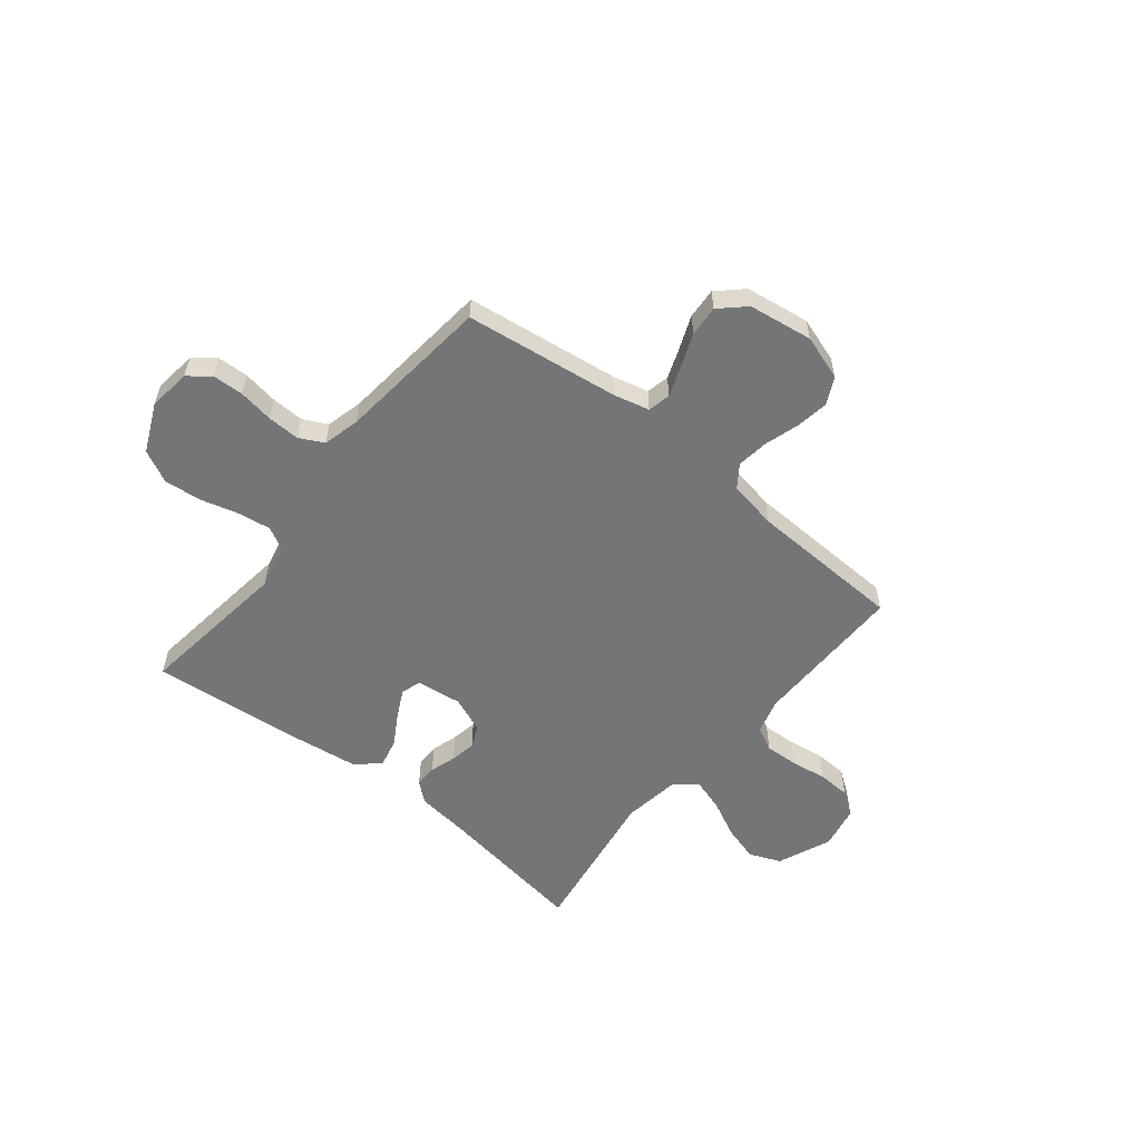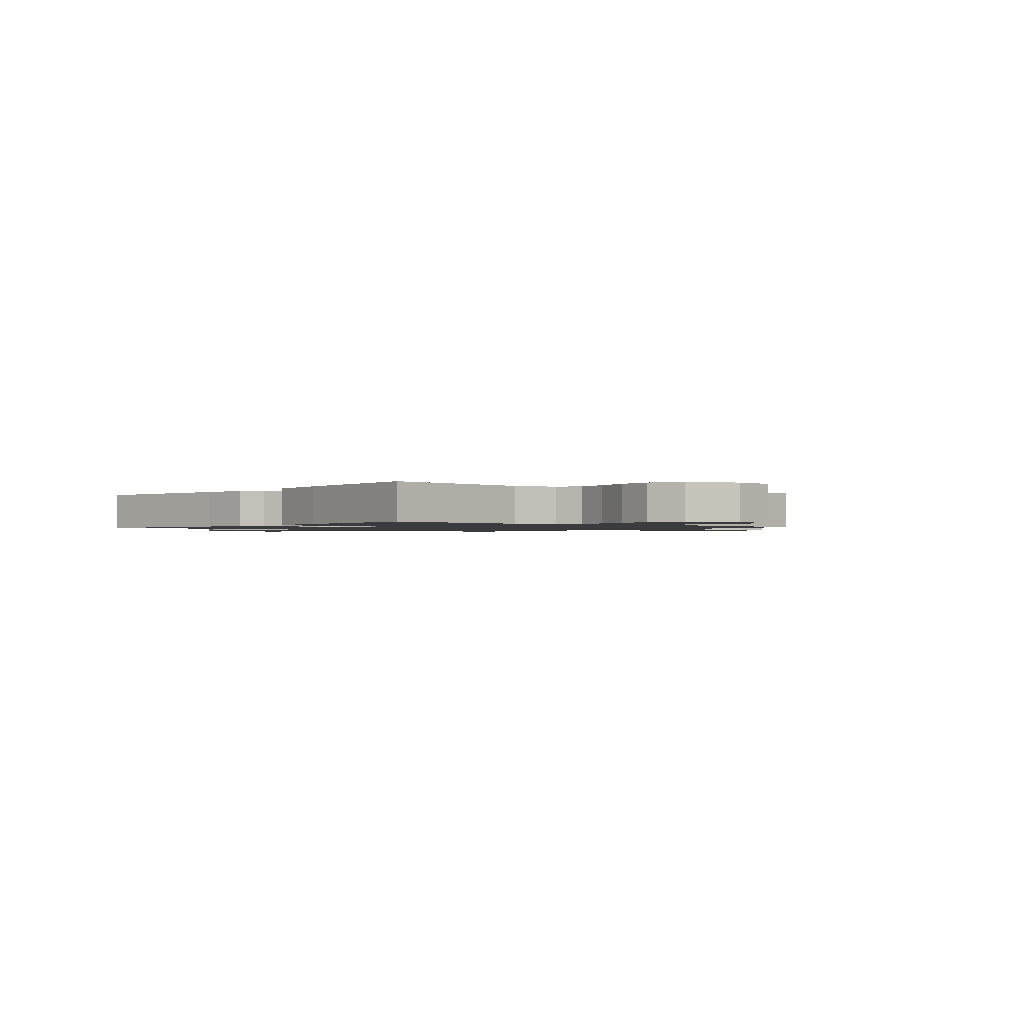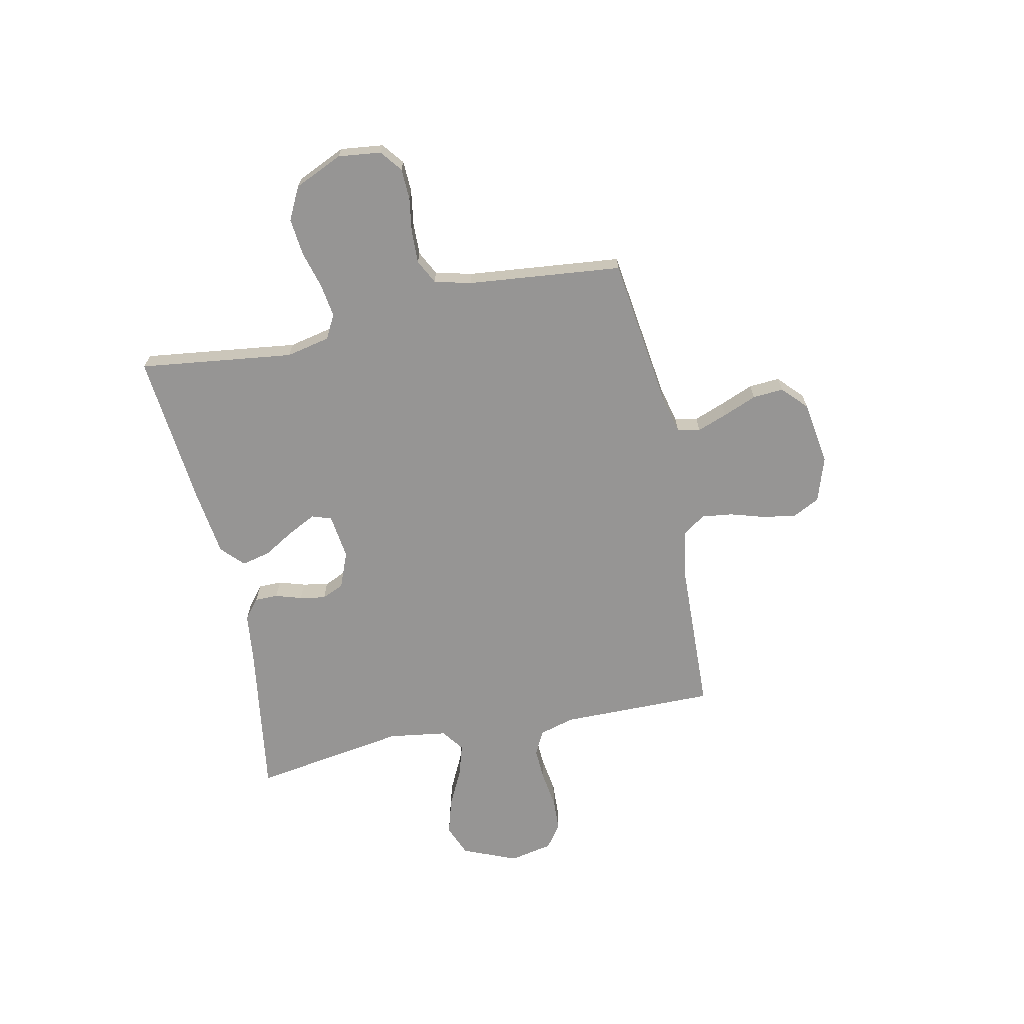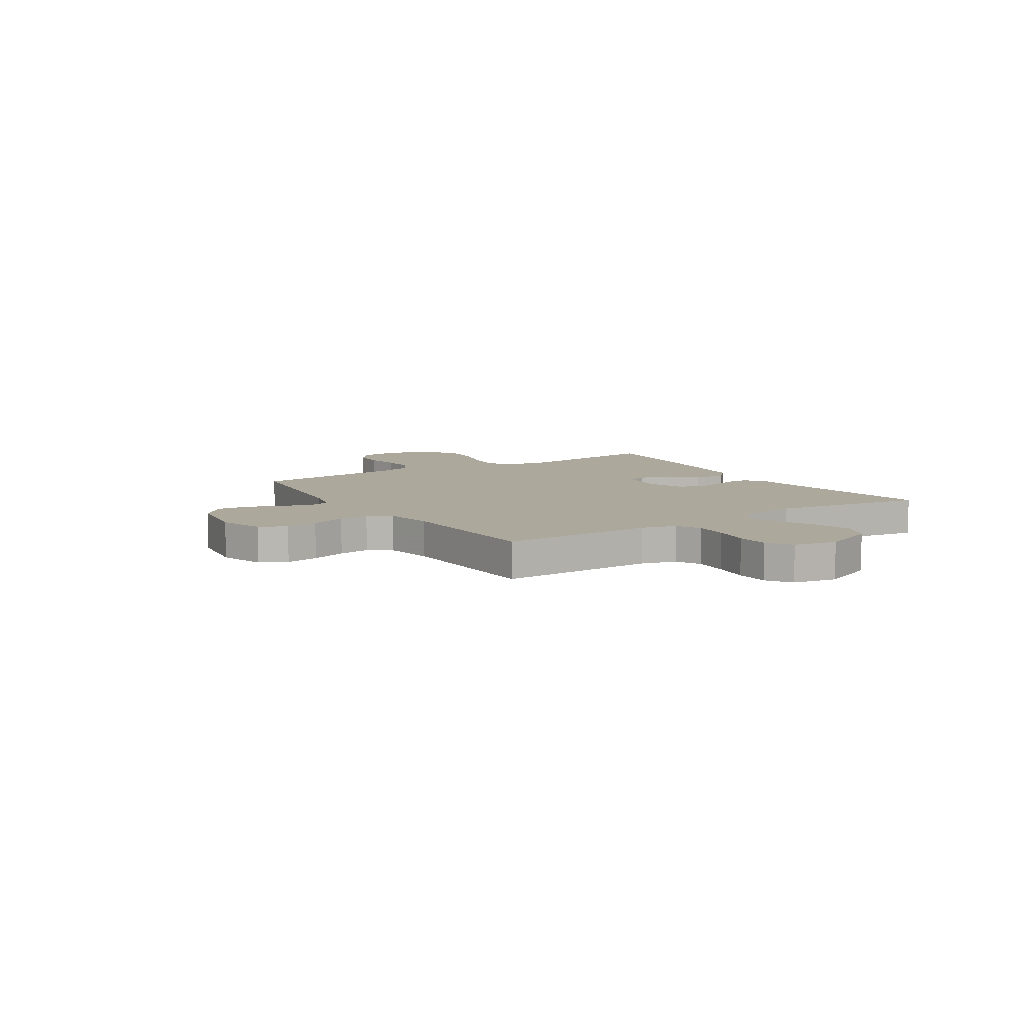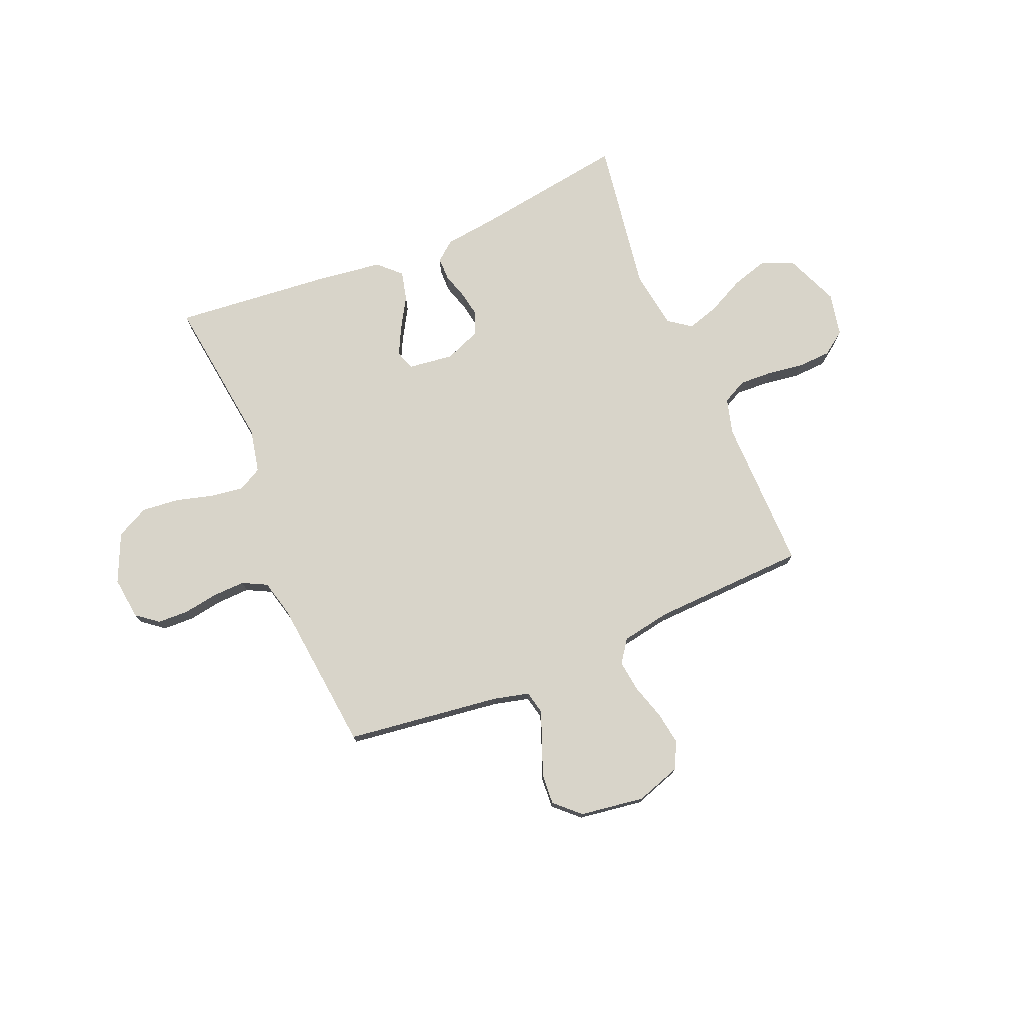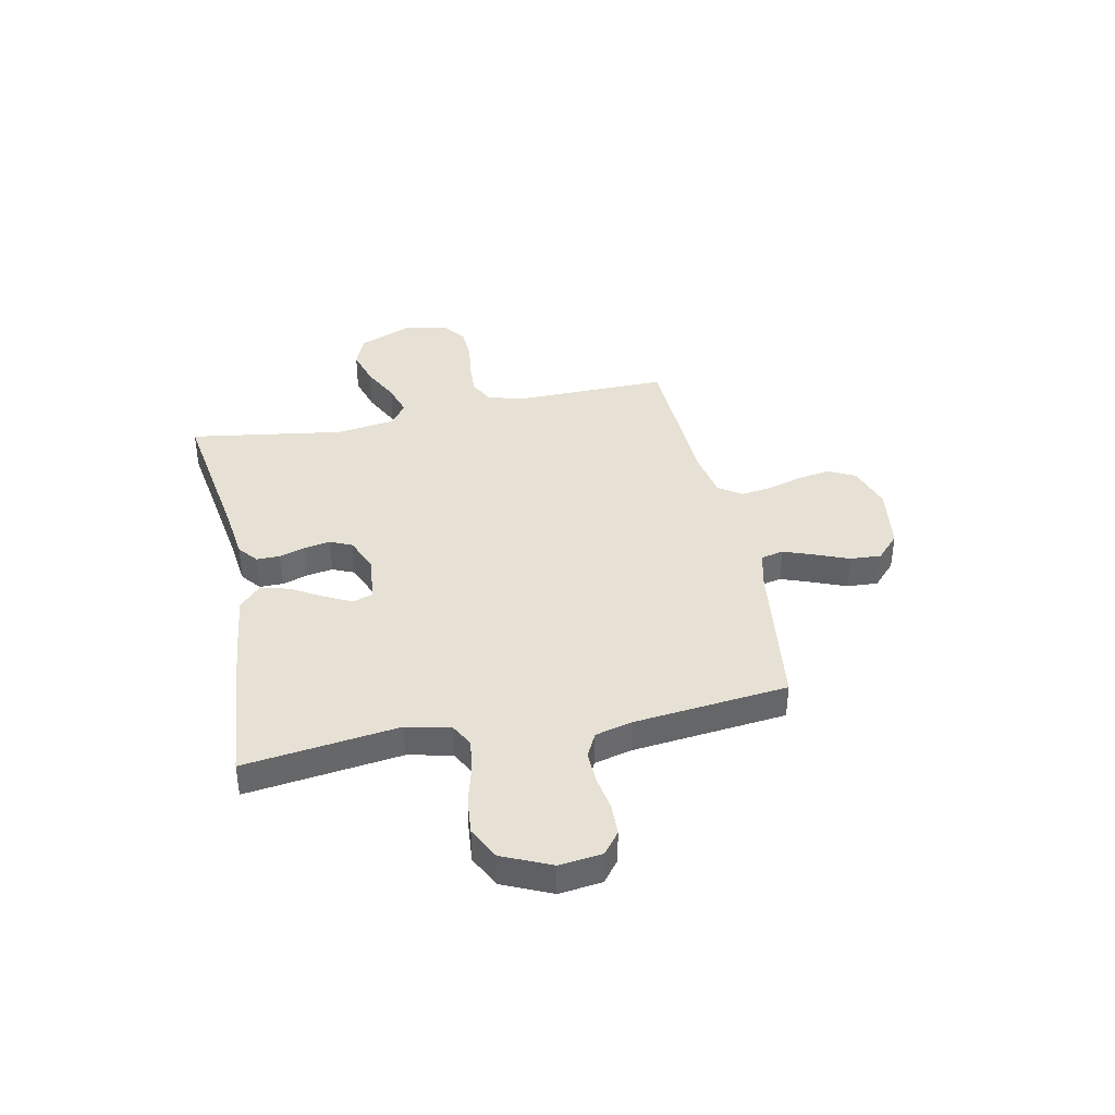
<metadata>
{"format":"obj","ext":"obj","renderer":"f3d","projection":"perspective","resolution":1024,"background":"white","views":[{"elev":-56.4,"azim":141.2,"up":"+Y"},{"elev":-1.3,"azim":50.0,"up":"+Y"},{"elev":-67.6,"azim":102.1,"up":"+Y"},{"elev":8.5,"azim":-122.7,"up":"+Y"},{"elev":75.3,"azim":157.3,"up":"+Y"},{"elev":39.1,"azim":78.3,"up":"+Y"}]}
</metadata>
<code>
v 0.5 0.07 0.5
v 0.461 0.07 0.2
v 0.479 0.07 0.115
v 0.525 0.07 0.09
v 0.589 0.07 0.099
v 0.663 0.07 0.119
v 0.735 0.07 0.126
v 0.798 0.07 0.094
v 0.84 0.07 0
v 0.83 0.07 -0.083
v 0.788 0.07 -0.116
v 0.728 0.07 -0.118
v 0.66 0.07 -0.107
v 0.597 0.07 -0.105
v 0.55 0.07 -0.129
v 0.532 0.07 -0.2
v 0.5 0.07 -0.5
v 0.2 0.07 -0.539
v 0.131 0.07 -0.556
v 0.121 0.07 -0.6
v 0.143 0.07 -0.659
v 0.169 0.07 -0.724
v 0.173 0.07 -0.784
v 0.125 0.07 -0.829
v 0 0.07 -0.847
v -0.087 0.07 -0.818
v -0.113 0.07 -0.766
v -0.103 0.07 -0.702
v -0.082 0.07 -0.634
v -0.074 0.07 -0.573
v -0.105 0.07 -0.529
v -0.2 0.07 -0.512
v -0.5 0.07 -0.5
v -0.497 0.07 -0.2
v -0.516 0.07 -0.131
v -0.563 0.07 -0.107
v -0.628 0.07 -0.11
v -0.698 0.07 -0.12
v -0.762 0.07 -0.117
v -0.808 0.07 -0.084
v -0.825 0.07 0
v -0.781 0.07 0.105
v -0.72 0.07 0.13
v -0.649 0.07 0.109
v -0.577 0.07 0.073
v -0.515 0.07 0.054
v -0.471 0.07 0.086
v -0.454 0.07 0.2
v -0.5 0.07 0.5
v -0.2 0.07 0.454
v -0.102 0.07 0.442
v -0.064 0.07 0.411
v -0.064 0.07 0.366
v -0.08 0.07 0.315
v -0.089 0.07 0.265
v -0.07 0.07 0.222
v 0 0.07 0.194
v 0.088 0.07 0.205
v 0.101 0.07 0.243
v 0.074 0.07 0.297
v 0.038 0.07 0.358
v 0.025 0.07 0.414
v 0.068 0.07 0.455
v 0.2 0.07 0.472
v 0.5 0 0.5
v 0.461 0 0.2
v 0.479 0 0.115
v 0.525 0 0.09
v 0.589 0 0.099
v 0.663 0 0.119
v 0.735 0 0.126
v 0.798 0 0.094
v 0.84 0 0
v 0.83 0 -0.083
v 0.788 0 -0.116
v 0.728 0 -0.118
v 0.66 0 -0.107
v 0.597 0 -0.105
v 0.55 0 -0.129
v 0.532 0 -0.2
v 0.5 0 -0.5
v 0.2 0 -0.539
v 0.131 0 -0.556
v 0.121 0 -0.6
v 0.143 0 -0.659
v 0.169 0 -0.724
v 0.173 0 -0.784
v 0.125 0 -0.829
v 0 0 -0.847
v -0.087 0 -0.818
v -0.113 0 -0.766
v -0.103 0 -0.702
v -0.082 0 -0.634
v -0.074 0 -0.573
v -0.105 0 -0.529
v -0.2 0 -0.512
v -0.5 0 -0.5
v -0.497 0 -0.2
v -0.516 0 -0.131
v -0.563 0 -0.107
v -0.628 0 -0.11
v -0.698 0 -0.12
v -0.762 0 -0.117
v -0.808 0 -0.084
v -0.825 0 0
v -0.781 0 0.105
v -0.72 0 0.13
v -0.649 0 0.109
v -0.577 0 0.073
v -0.515 0 0.054
v -0.471 0 0.086
v -0.454 0 0.2
v -0.5 0 0.5
v -0.2 0 0.454
v -0.102 0 0.442
v -0.064 0 0.411
v -0.064 0 0.366
v -0.08 0 0.315
v -0.089 0 0.265
v -0.07 0 0.222
v 0 0 0.194
v 0.088 0 0.205
v 0.101 0 0.243
v 0.074 0 0.297
v 0.038 0 0.358
v 0.025 0 0.414
v 0.068 0 0.455
v 0.2 0 0.472
f 64 1 2
f 63 64 2
f 62 63 2
f 61 62 2
f 60 61 2
f 59 60 2 3
f 58 59 3 4
f 57 58 4
f 52 53 54
f 51 52 54
f 50 51 54
f 50 54 55
f 49 50 55
f 48 49 55
f 47 48 55 56
f 43 44 45
f 42 43 45
f 41 42 45
f 40 41 45
f 39 40 45
f 38 39 45
f 37 38 45
f 36 37 45 46
f 47 56 57
f 46 47 57
f 36 46 57
f 35 36 57
f 27 28 29
f 26 27 29
f 25 26 29
f 24 25 29
f 23 24 29
f 22 23 29
f 21 22 29
f 20 21 29 30
f 19 20 30 31
f 16 17 18
f 19 31 32
f 18 19 32
f 16 18 32
f 15 16 32
f 11 12 13
f 10 11 13
f 9 10 13
f 8 9 13
f 7 8 13
f 6 7 13
f 5 6 13
f 4 5 13 14
f 4 14 15
f 57 4 15
f 35 57 15
f 34 35 15
f 15 32 33 34
f 66 65 128
f 66 128 127
f 66 127 126
f 66 126 125
f 66 125 124
f 67 66 124 123
f 68 67 123 122
f 68 122 121
f 118 117 116
f 118 116 115
f 118 115 114
f 119 118 114
f 119 114 113
f 119 113 112
f 120 119 112 111
f 109 108 107
f 109 107 106
f 109 106 105
f 109 105 104
f 109 104 103
f 109 103 102
f 109 102 101
f 110 109 101 100
f 121 120 111
f 121 111 110
f 121 110 100
f 121 100 99
f 93 92 91
f 93 91 90
f 93 90 89
f 93 89 88
f 93 88 87
f 93 87 86
f 93 86 85
f 94 93 85 84
f 95 94 84 83
f 82 81 80
f 96 95 83
f 96 83 82
f 96 82 80
f 96 80 79
f 77 76 75
f 77 75 74
f 77 74 73
f 77 73 72
f 77 72 71
f 77 71 70
f 77 70 69
f 78 77 69 68
f 79 78 68
f 79 68 121
f 79 121 99
f 79 99 98
f 98 97 96 79
f 1 65 66 2
f 2 66 67 3
f 3 67 68 4
f 4 68 69 5
f 5 69 70 6
f 6 70 71 7
f 7 71 72 8
f 8 72 73 9
f 9 73 74 10
f 10 74 75 11
f 11 75 76 12
f 12 76 77 13
f 13 77 78 14
f 14 78 79 15
f 15 79 80 16
f 16 80 81 17
f 17 81 82 18
f 18 82 83 19
f 19 83 84 20
f 20 84 85 21
f 21 85 86 22
f 22 86 87 23
f 23 87 88 24
f 24 88 89 25
f 25 89 90 26
f 26 90 91 27
f 27 91 92 28
f 28 92 93 29
f 29 93 94 30
f 30 94 95 31
f 31 95 96 32
f 32 96 97 33
f 33 97 98 34
f 34 98 99 35
f 35 99 100 36
f 36 100 101 37
f 37 101 102 38
f 38 102 103 39
f 39 103 104 40
f 40 104 105 41
f 41 105 106 42
f 42 106 107 43
f 43 107 108 44
f 44 108 109 45
f 45 109 110 46
f 46 110 111 47
f 47 111 112 48
f 48 112 113 49
f 49 113 114 50
f 50 114 115 51
f 51 115 116 52
f 52 116 117 53
f 53 117 118 54
f 54 118 119 55
f 55 119 120 56
f 56 120 121 57
f 57 121 122 58
f 58 122 123 59
f 59 123 124 60
f 60 124 125 61
f 61 125 126 62
f 62 126 127 63
f 63 127 128 64
f 64 128 65 1

</code>
